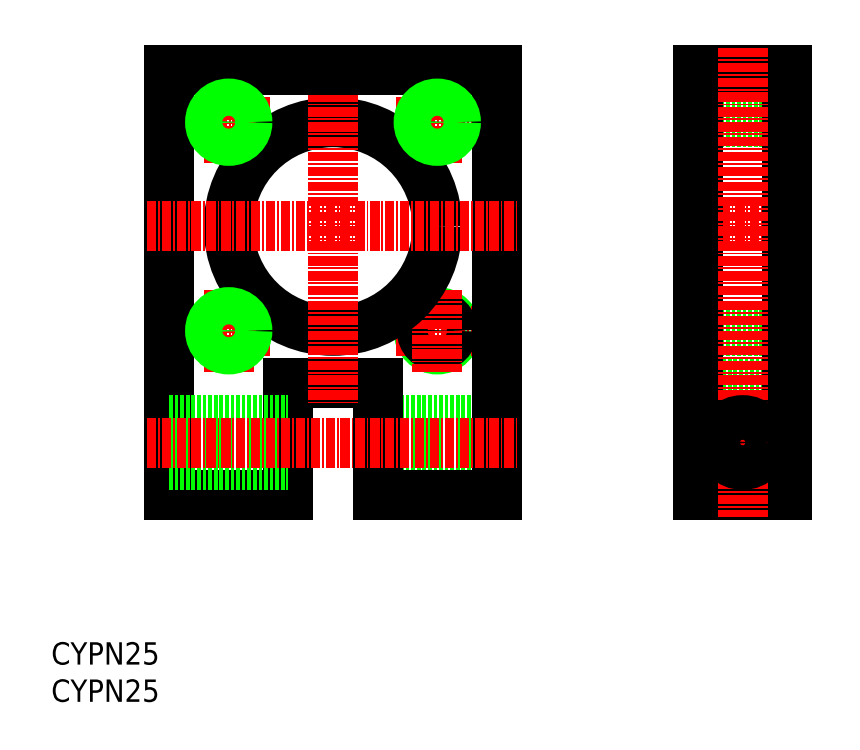
<metadata>
{"format":"dxf","ext":"dxf","renderer":"ezdxf+matplotlib","layout":"modelspace","background":"white","min_lineweight":24,"dpi":150}
</metadata>
<code>
0
SECTION
2
ENTITIES
0
TEXT
8
0
10
87.58
20
52.64
30
0
40
3
1
CYPN25
11
87.58
21
54.14
31
0
73
     2
0
TEXT
8
0
10
87.58
20
57.64
30
0
40
3
1
CYPN25
11
87.58
21
59.14
31
0
73
     2
0
CIRCLE
8
0
10
139.4
20
102.5
30
0
40
2.5
0
LINE
8
0
10
174.4
20
137.5
30
0
11
186.4
21
137.5
31
0
0
LINE
8
0
10
174.4
20
130.5
30
0
11
186.4
21
130.5
31
0
0
LINE
8
CENTER
10
133.9
20
130.5
30
0
11
144.9
21
130.5
31
0
0
CIRCLE
8
0
10
139.4
20
130.5
30
0
40
2.067
0
LINE
8
CENTER
10
139.4
20
134
30
0
11
139.4
21
125
31
0
0
LINE
8
CENTER
10
105.9
20
130.5
30
0
11
116.9
21
130.5
31
0
0
CIRCLE
8
0
10
111.4
20
130.5
30
0
40
2.067
0
LINE
8
CENTER
10
111.4
20
134
30
0
11
111.4
21
125
31
0
0
LINE
8
0
10
174.4
20
102.5
30
0
11
186.4
21
102.5
31
0
0
LINE
8
0
10
186.4
20
95.45
30
0
11
174.4
21
95.45
31
0
0
LINE
8
0
10
186.4
20
80.45
30
0
11
174.4
21
80.45
31
0
0
LINE
8
CENTER
10
133.9
20
102.5
30
0
11
144.9
21
102.5
31
0
0
CIRCLE
8
0
10
139.4
20
102.5
30
0
40
2.067
0
LINE
8
CENTER
10
139.4
20
108
30
0
11
139.4
21
96.95
31
0
0
LINE
8
CENTER
10
105.9
20
102.5
30
0
11
116.9
21
102.5
31
0
0
LINE
8
0
10
131.4
20
95.45
30
0
11
119.4
21
95.45
31
0
0
CIRCLE
8
0
10
111.4
20
102.5
30
0
40
2.067
0
LINE
8
CENTER
10
111.4
20
108
30
0
11
111.4
21
96.95
31
0
0
LINE
8
0
10
131.4
20
90.45
30
0
11
147.4
21
90.45
31
0
0
LINE
8
0
10
131.4
20
84.45
30
0
11
147.4
21
84.45
31
0
0
LINE
8
0
10
147.4
20
80.45
30
0
11
131.4
21
80.45
31
0
0
LINE
8
0
10
131.4
20
95.45
30
0
11
131.4
21
80.45
31
0
0
LINE
8
0
10
119.4
20
95.45
30
0
11
119.4
21
80.45
31
0
0
LINE
8
CENTER
10
171.4
20
116.5
30
0
11
189.4
21
116.5
31
0
0
LINE
8
CENTER
10
171.4
20
87.45
30
0
11
189.4
21
87.45
31
0
0
LINE
8
0
10
186.4
20
137.5
30
0
11
186.4
21
80.45
31
0
0
LINE
8
0
10
174.4
20
80.45
30
0
11
174.4
21
137.5
31
0
0
CIRCLE
8
0
10
125.4
20
116.5
30
0
40
14
0
LINE
8
0
10
147.4
20
137.5
30
0
11
147.4
21
80.45
31
0
0
LINE
8
CENTER
10
125.4
20
140.5
30
0
11
125.4
21
92.45
31
0
0
LINE
8
CENTER
10
180.4
20
140.5
30
0
11
180.4
21
77.45
31
0
0
LINE
8
0
10
103.4
20
80.45
30
0
11
103.4
21
137.5
31
0
0
LINE
8
0
10
119.4
20
80.45
30
0
11
103.4
21
80.45
31
0
0
LINE
8
0
10
103.4
20
137.5
30
0
11
147.4
21
137.5
31
0
0
LINE
8
0
10
103.4
20
90.45
30
0
11
119.4
21
90.45
31
0
0
LINE
8
0
10
103.4
20
84.45
30
0
11
119.4
21
84.45
31
0
0
LINE
8
CENTER
10
100.4
20
116.5
30
0
11
150.4
21
116.5
31
0
0
LINE
8
CENTER
10
100.4
20
87.45
30
0
11
150.4
21
87.45
31
0
0
CIRCLE
8
0
10
111.4
20
102.5
30
0
40
2.5
0
CIRCLE
8
0
10
139.4
20
130.5
30
0
40
2.5
0
CIRCLE
8
0
10
111.4
20
130.5
30
0
40
2.5
0
CIRCLE
8
0
10
180.4
20
87.45
30
0
40
3
0
ENDSEC
0
EOF

</code>
